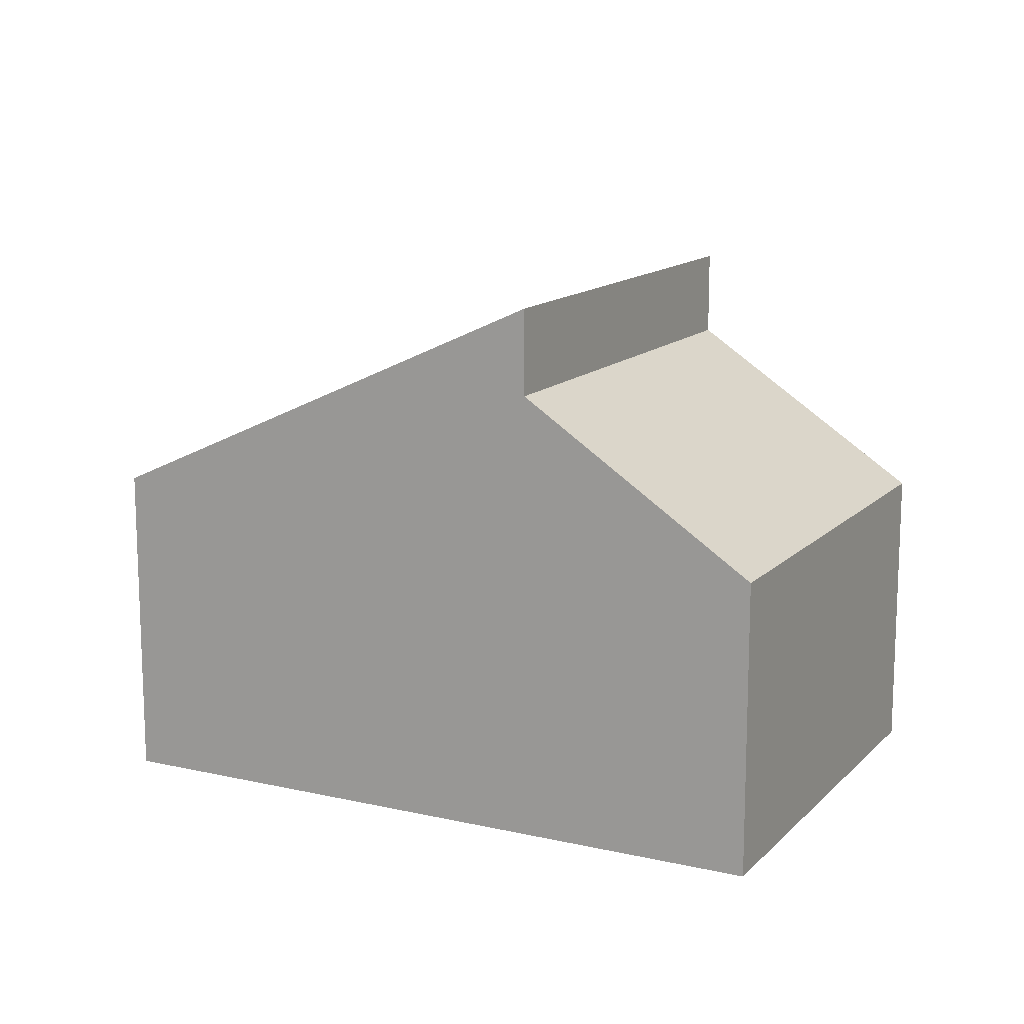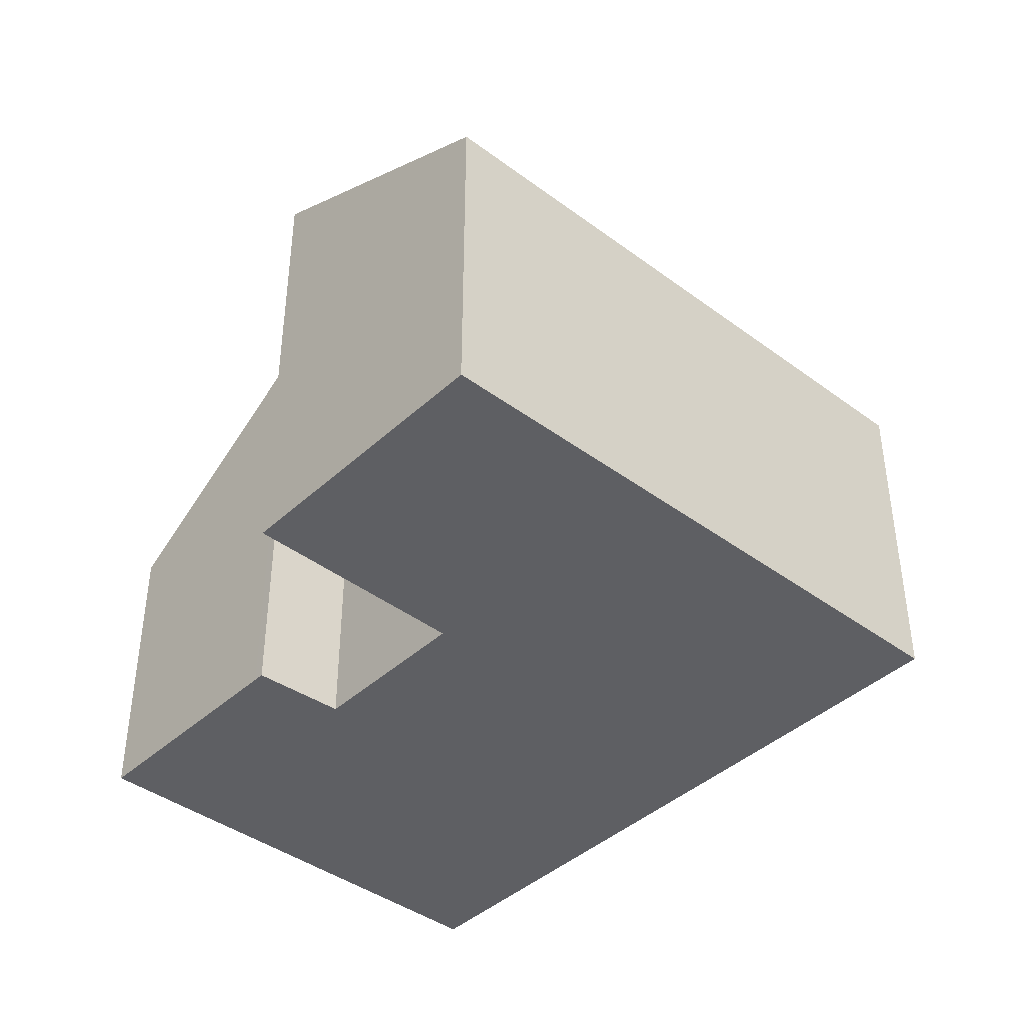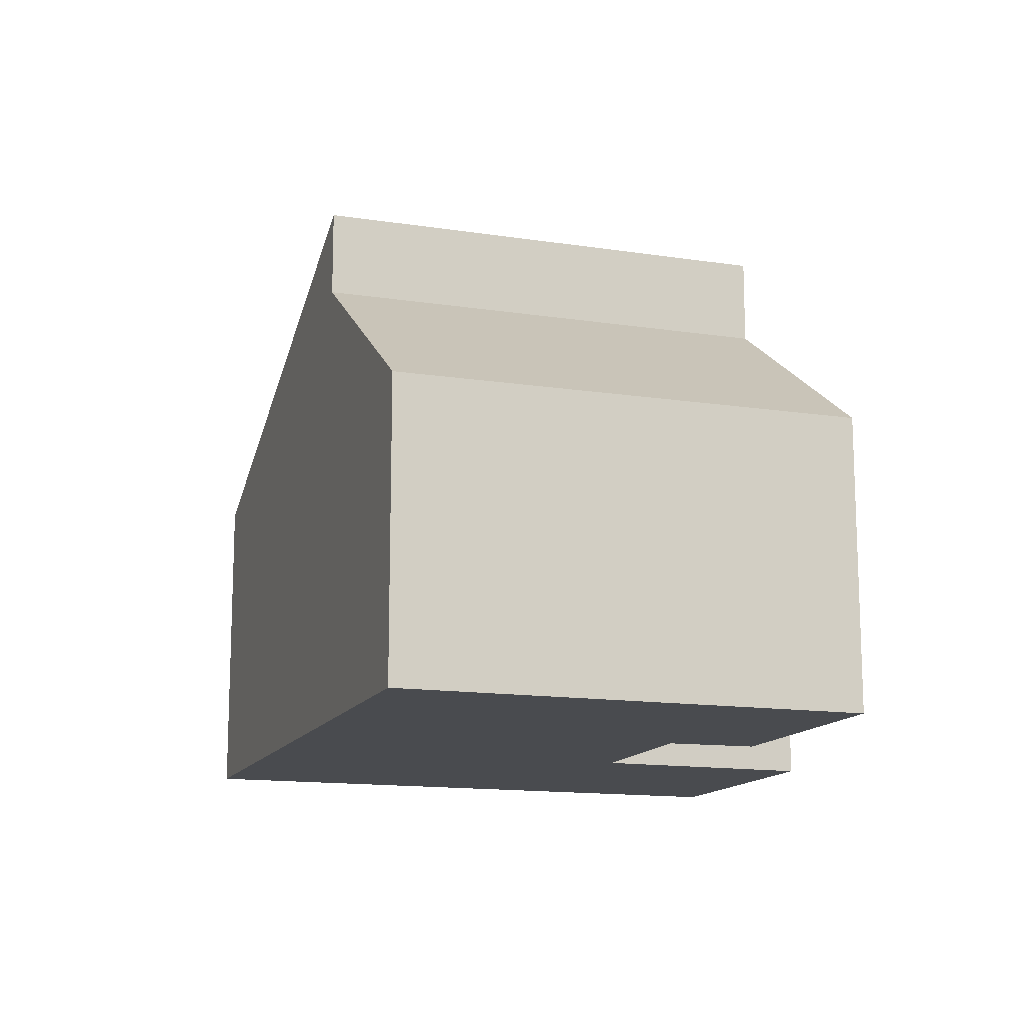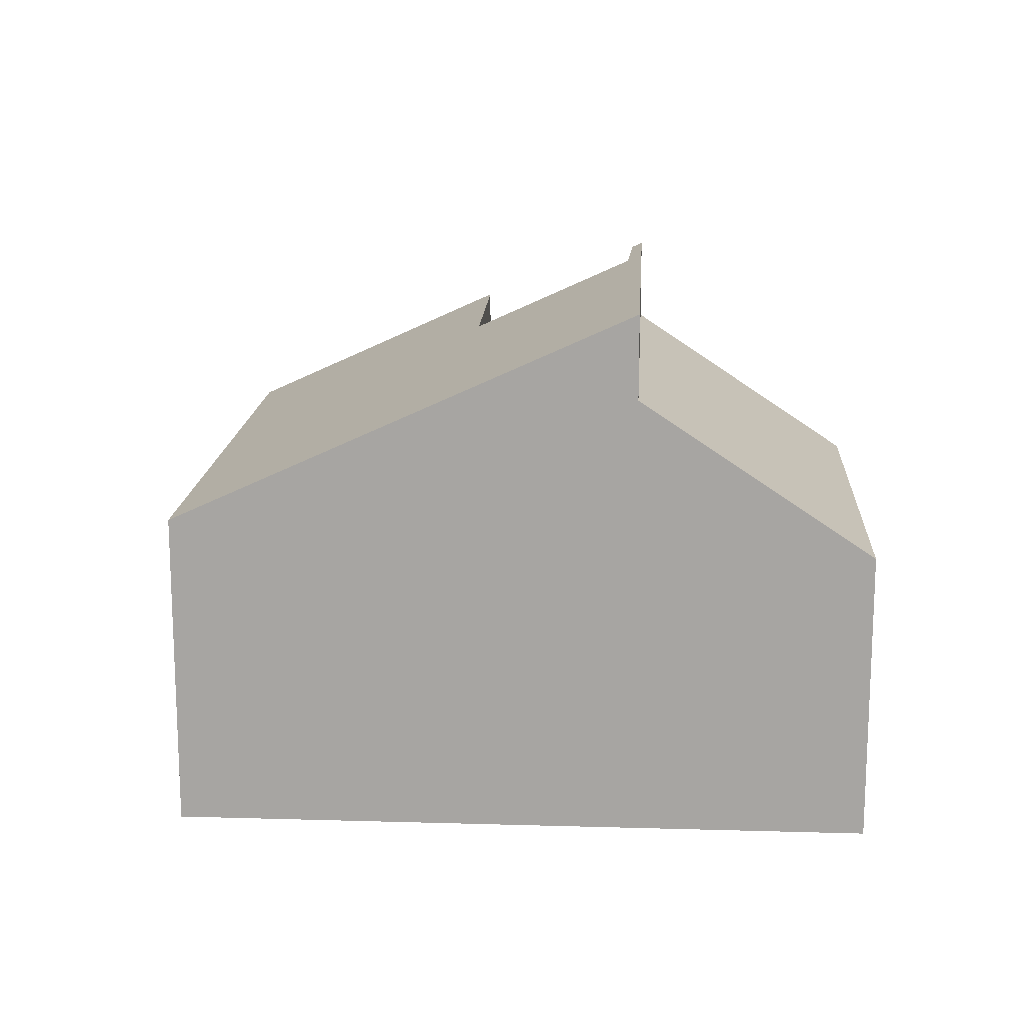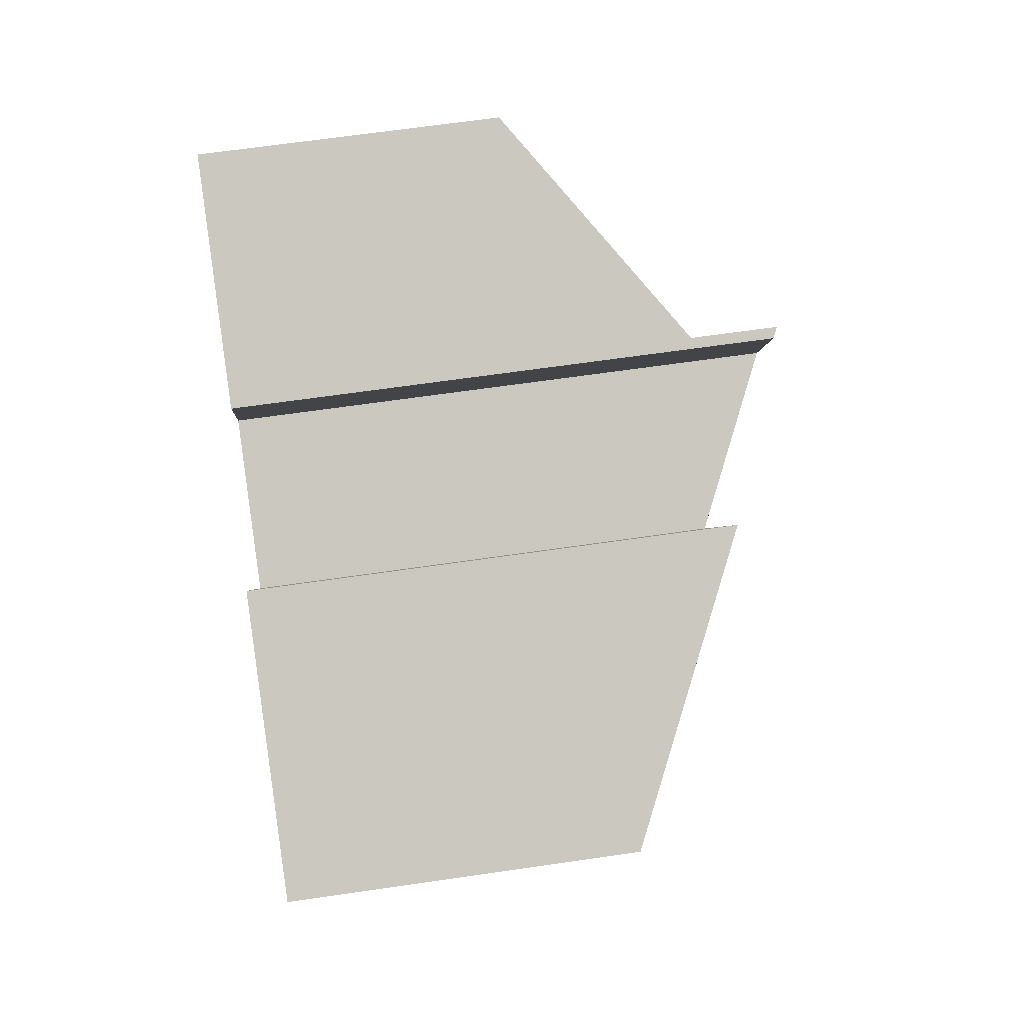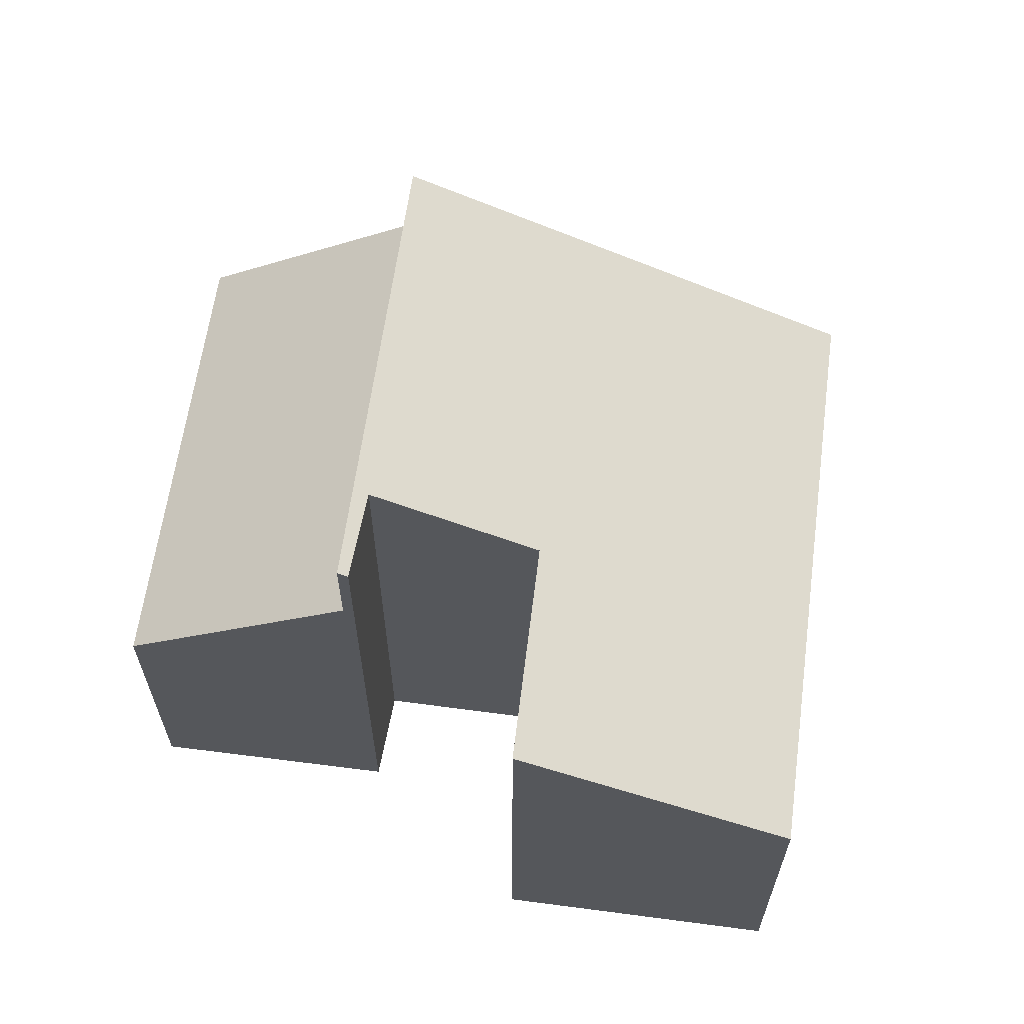
<metadata>
{"format":"obj","ext":"obj","renderer":"f3d","projection":"perspective","resolution":1024,"background":"white","views":[{"elev":13.6,"azim":-131.0,"up":"+Y"},{"elev":-41.3,"azim":69.9,"up":"+Y"},{"elev":-13.9,"azim":-87.0,"up":"+Y"},{"elev":15.5,"azim":-154.6,"up":"+Y"},{"elev":66.3,"azim":81.7,"up":"+Z"},{"elev":62.7,"azim":29.6,"up":"+Y"}]}
</metadata>
<code>
v  2.482 4.154 6.182
v  3.112 6.375 -1.249
v  0 4.154 2.544e-16
v  5.586 6.375 4.914
v  5.586 -3.009e-16 4.914
v  2.482 -3.785e-16 6.182
v  3.112 7.648e-17 -1.249
v  0 0 0
v  12.44 4.548 4.164
v  7.529 6.386 2.737
v  8.745 6.368 5.659
v  5.725 7.511 4.857
v  3.112 7.58 -1.249
v  5.586 7.58 4.914
v  5.302 7.482 3.631
v  9.276 4.548 -3.723
v  5.302 -2.223e-16 3.631
v  7.529 -1.676e-16 2.737
v  8.745 -3.465e-16 5.659
v  12.44 -2.55e-16 4.164
v  5.725 -2.974e-16 4.857
v  9.276 2.28e-16 -3.723
g defaultobject
f 1 2 3
f 2 1 4
f 1 5 4
f 5 1 6
f 5 2 4
f 2 5 7
f 7 3 2
f 3 7 8
f 8 1 3
f 1 8 6
f 8 5 6
f 5 8 7
f 9 10 11
f 12 13 14
f 13 12 15
f 13 15 10
f 13 10 16
f 16 10 9
f 17 10 15
f 10 17 18
f 19 9 11
f 9 19 20
f 5 12 14
f 12 5 21
f 18 11 10
f 11 18 19
f 20 16 9
f 16 20 22
f 21 15 12
f 15 21 17
f 16 7 13
f 7 16 22
f 7 14 13
f 14 7 5
f 18 17 7
f 5 7 17
f 21 5 17
f 22 20 7
f 18 7 20
f 19 18 20

</code>
